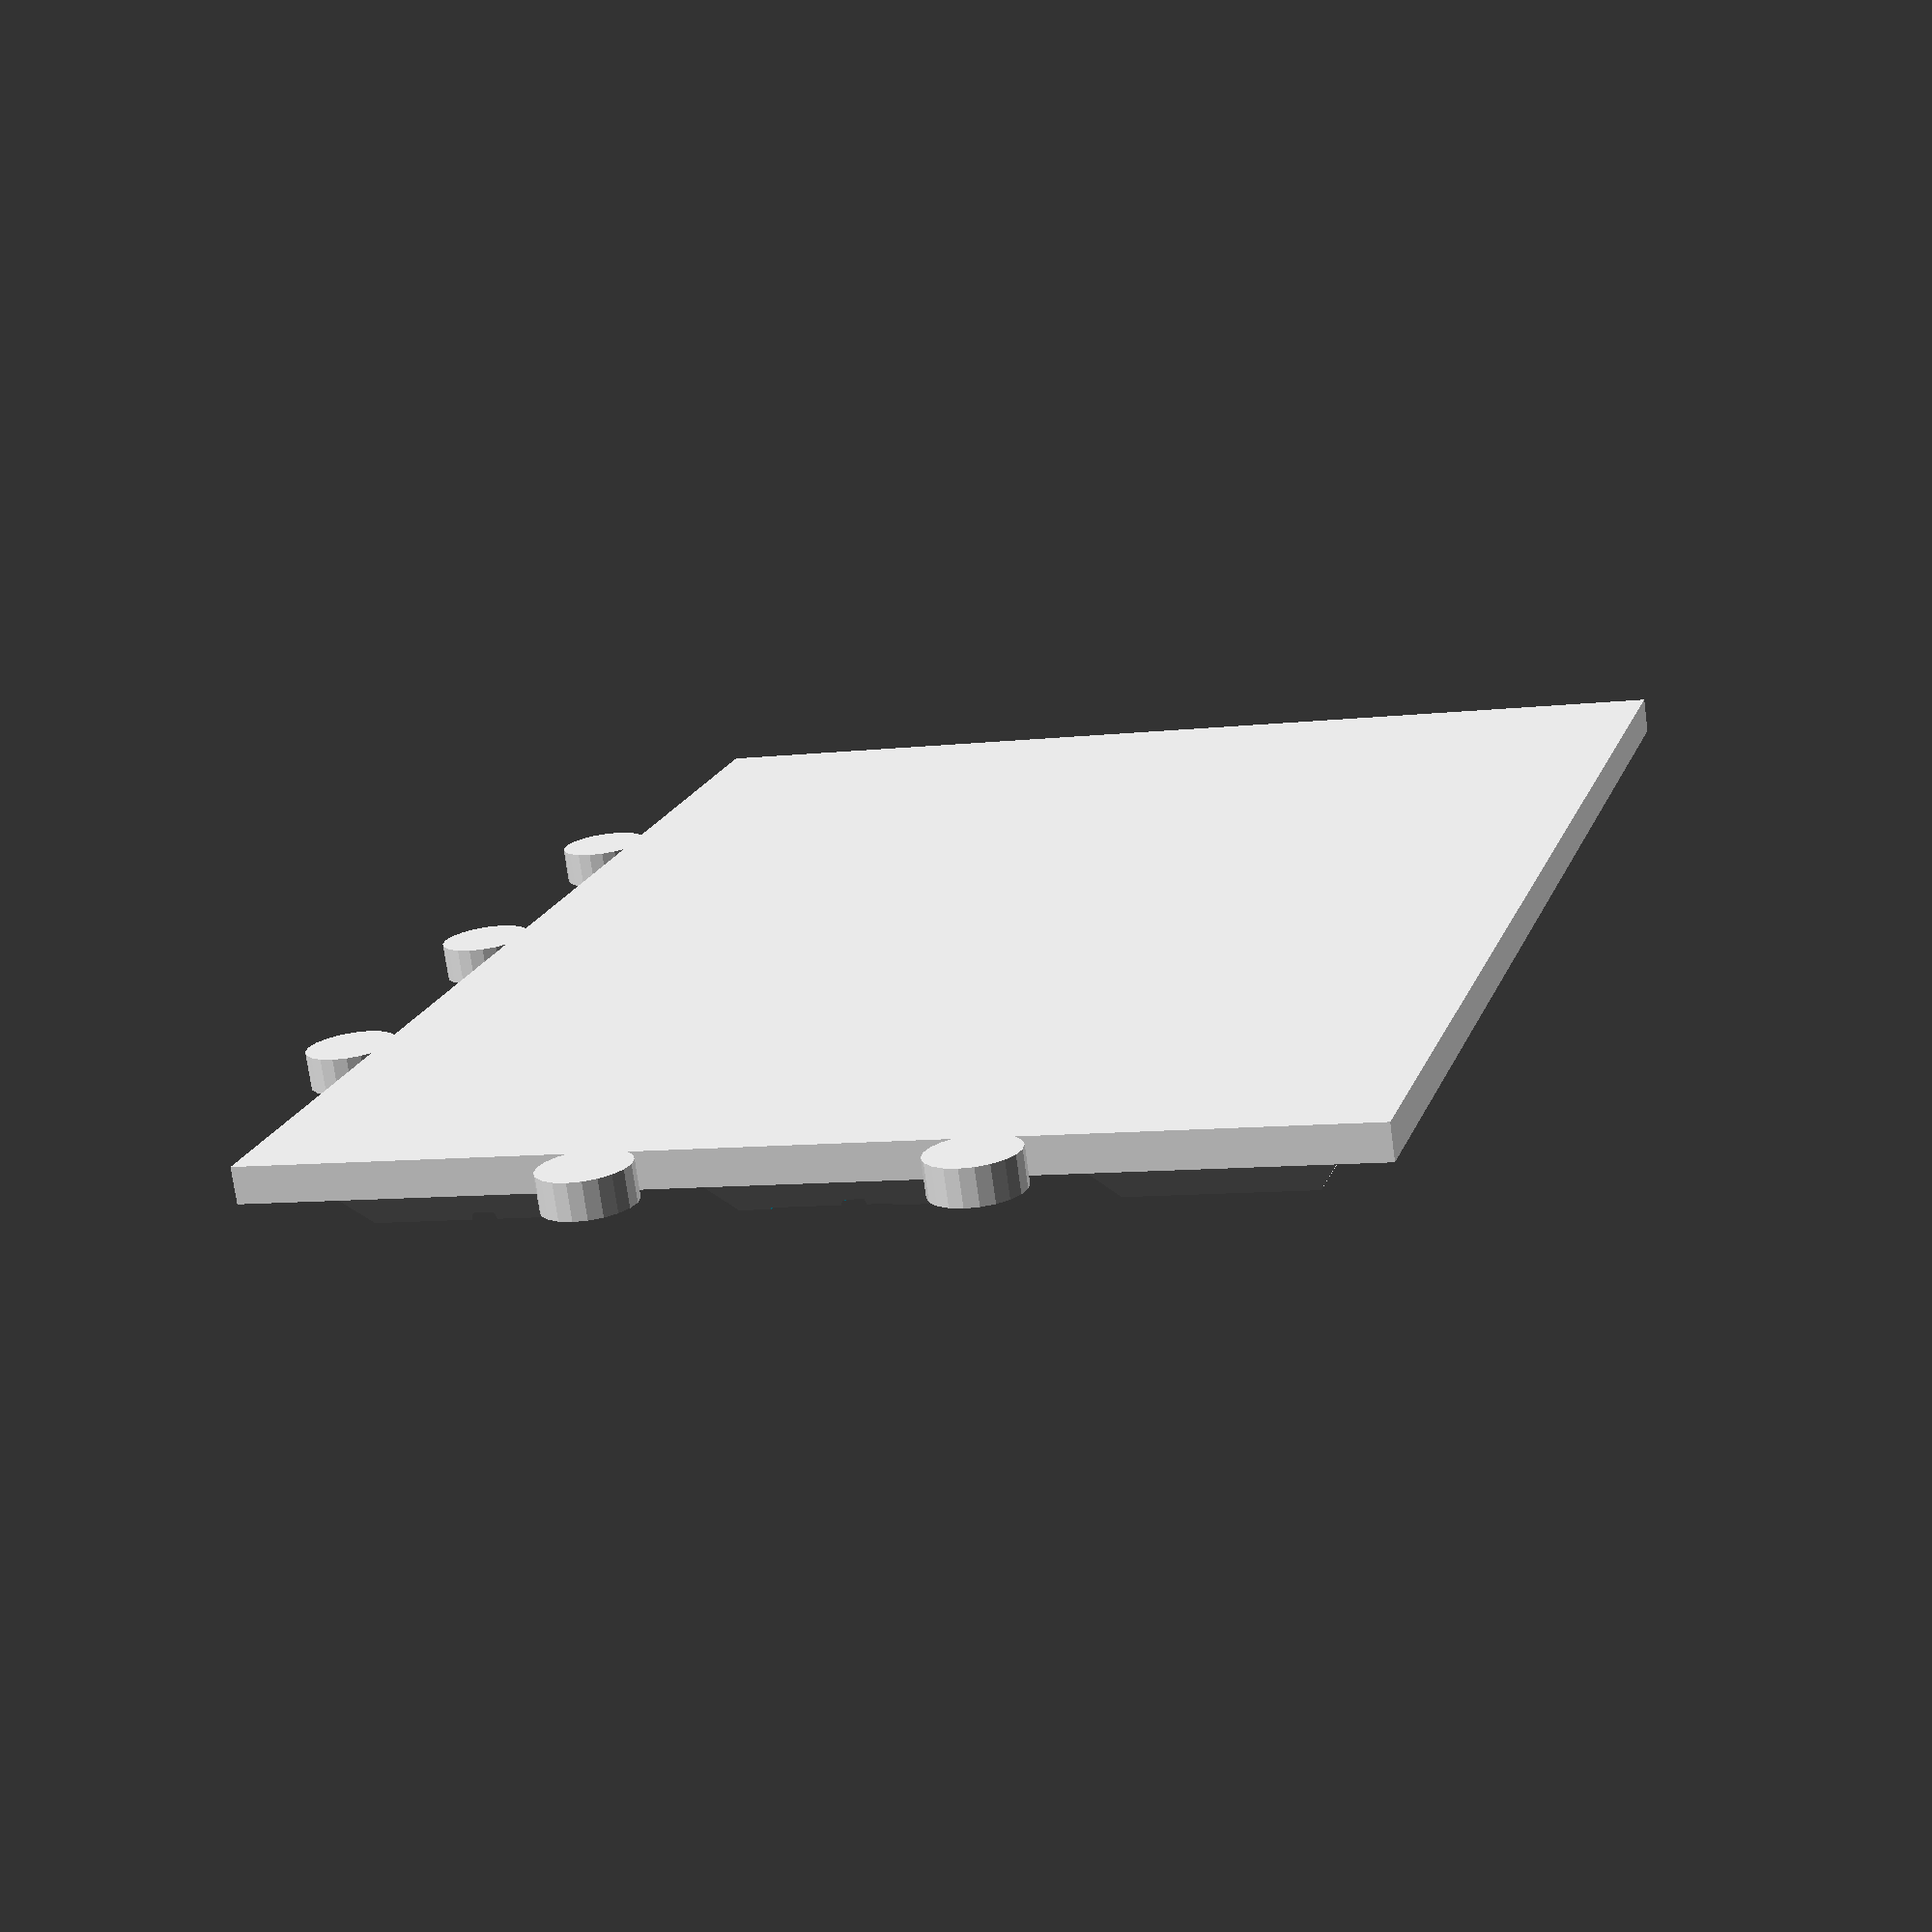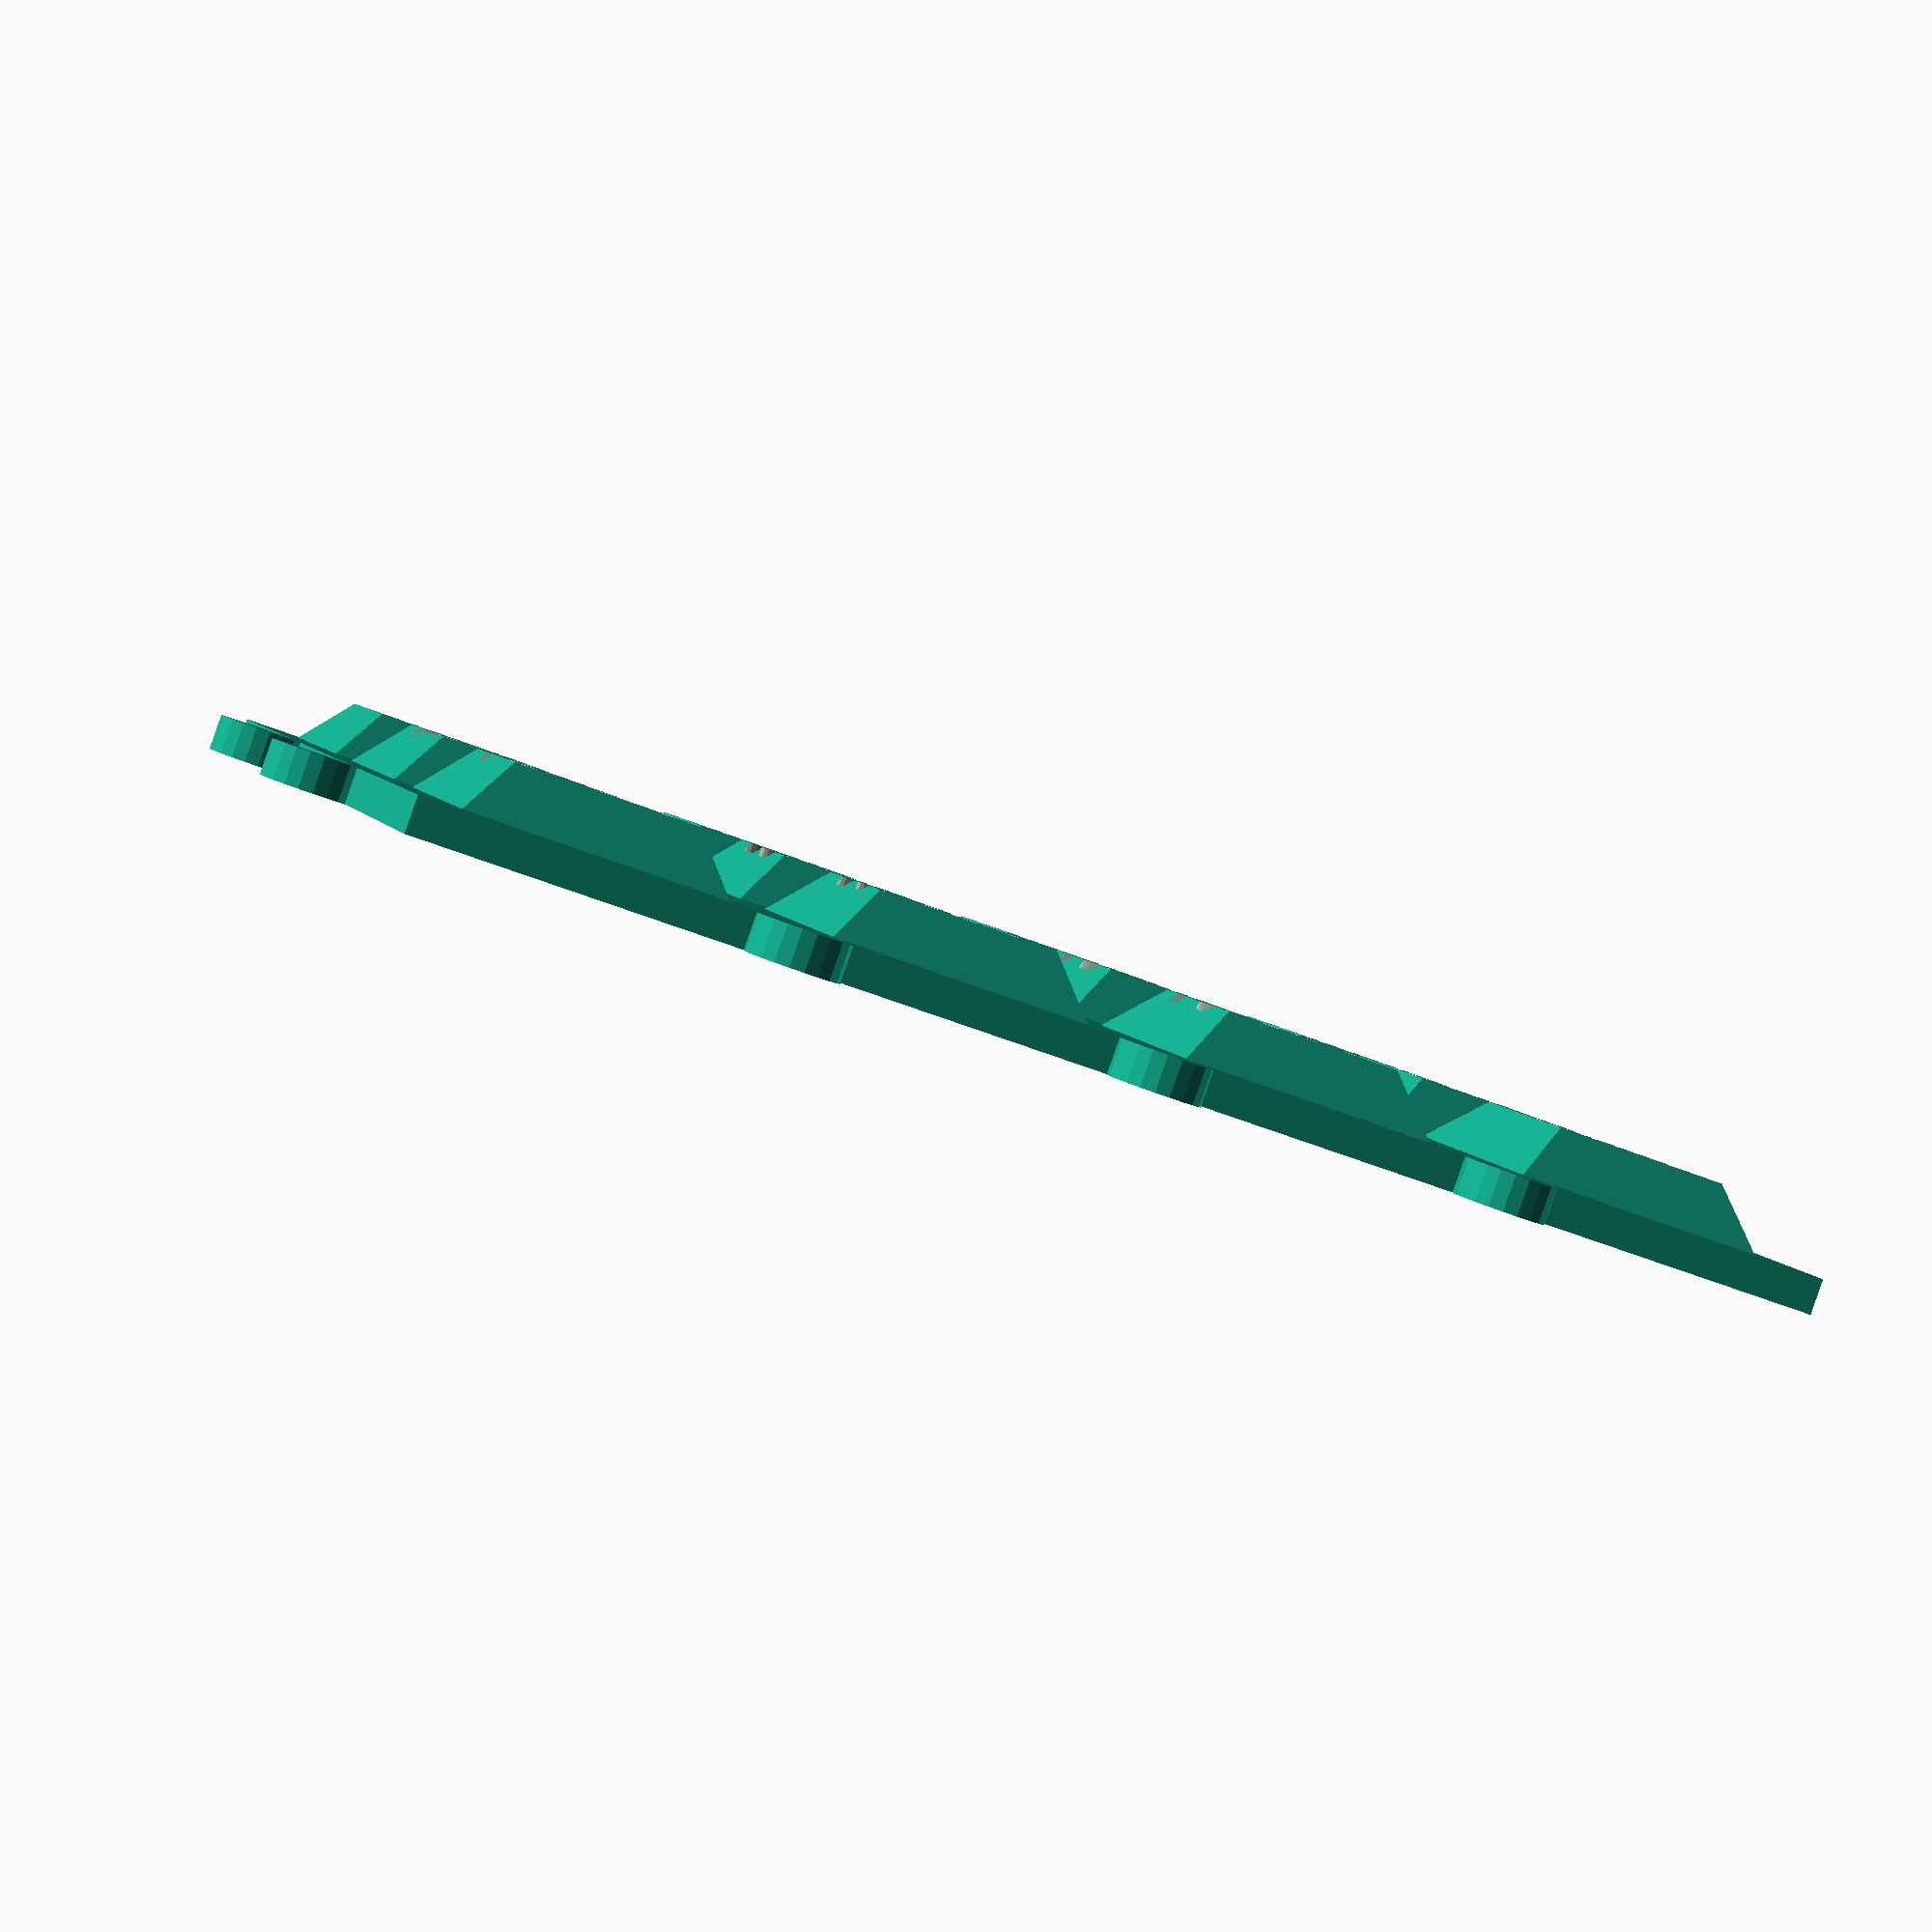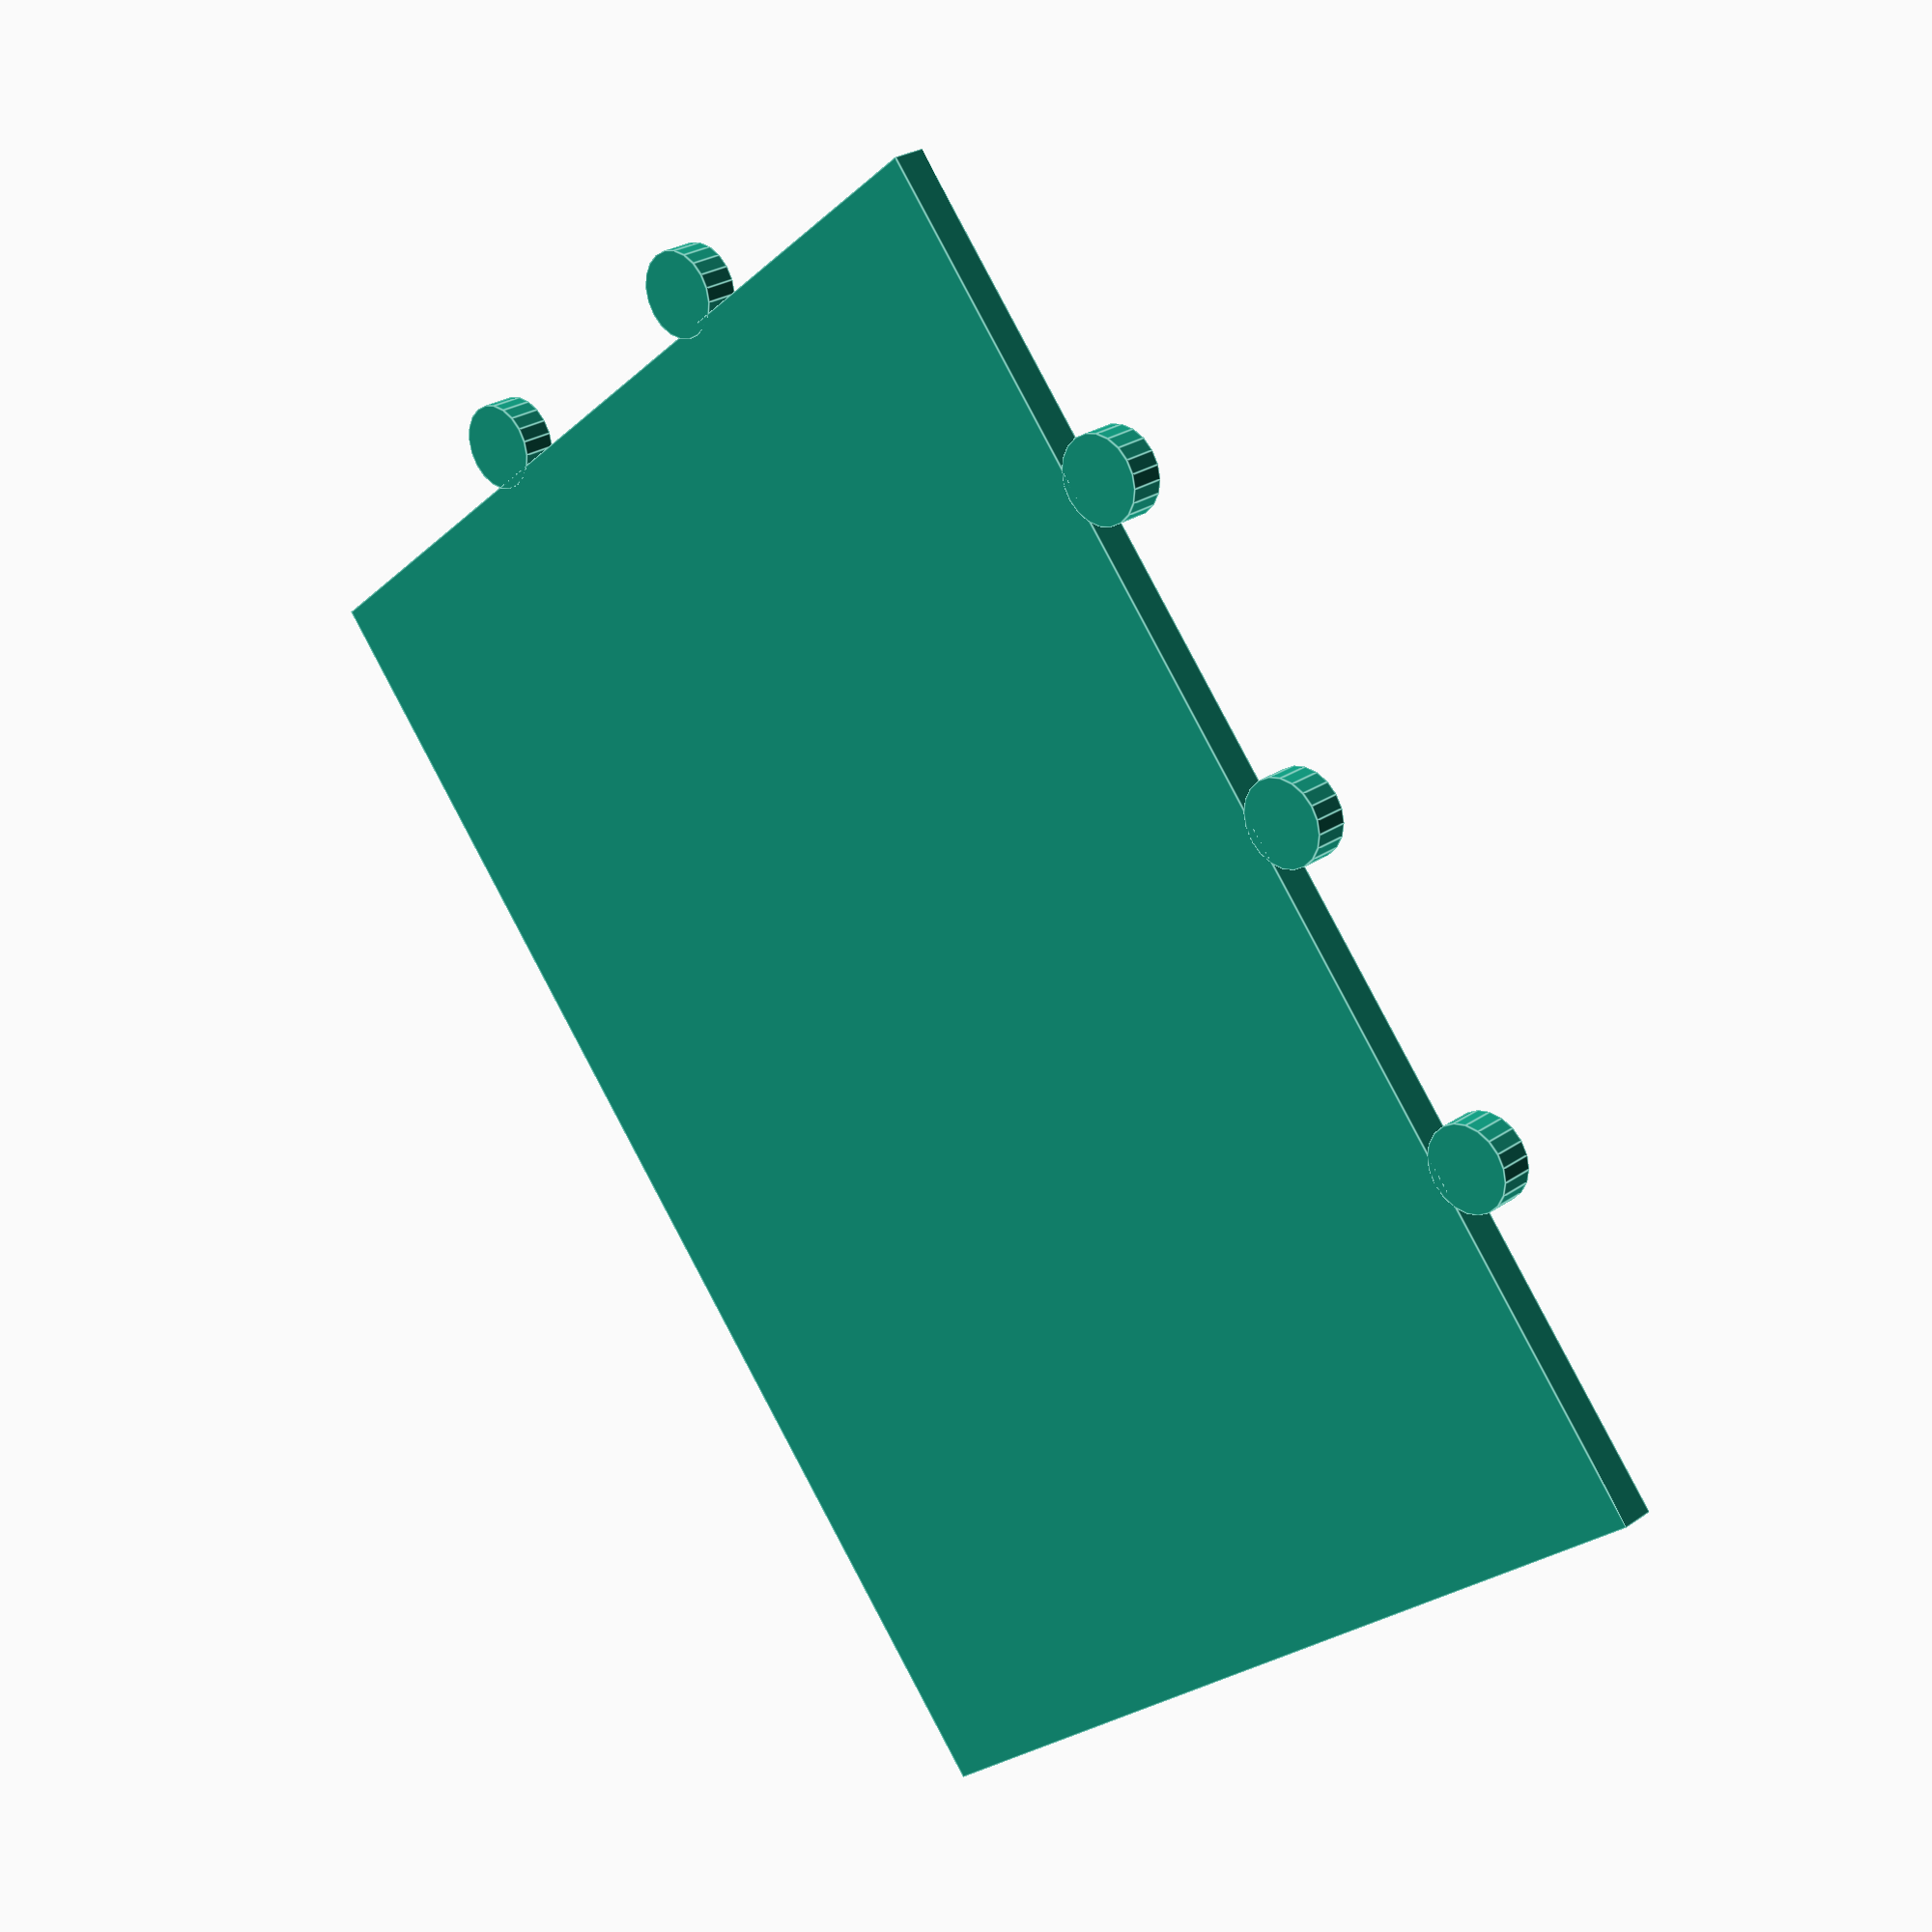
<openscad>
//    $$$$$$\   $$$$$$\   $$$$$$\  $$\   $$\ $$$$$$\ $$$$$$$\  $$$$$$$$\ 
//    $$  __$$\ $$  __$$\ $$  __$$\ $$ |  $$ |\_$$  _|$$  __$$\ $$  _____|
//    $$ /  $$ |$$ /  \__|$$ /  $$ |$$ |  $$ |  $$ |  $$ |  $$ |$$ |      
//    $$$$$$$$ |$$ |      $$ |  $$ |$$ |  $$ |  $$ |  $$$$$$$  |$$$$$\    
//    $$  __$$ |$$ |      $$ |  $$ |$$ |  $$ |  $$ |  $$  __$$< $$  __|   
//    $$ |  $$ |$$ |  $$\ $$ $$\$$ |$$ |  $$ |  $$ |  $$ |  $$ |$$ |      
//    $$ |  $$ |\$$$$$$  |\$$$$$$ / \$$$$$$  |$$$$$$\ $$ |  $$ |$$$$$$$$\ 
//    \__|  \__| \______/  \___$$$\  \______/ \______|\__|  \__|\________|
//                            \___|                                      
//      
//       Print and play - OpenScad project - by Bekkalizer and ChatGPT
// 
// This file is part of the Acquire stl project.
// Copyright (C) 2025 Bekkalizer
//
// Acquire stl project is free software: you can redistribute it and/or modify
// it under the terms of the GNU General Public License as published
// by the Free Software Foundation, either version 3 of the License,
// or (at your option) any later version.
//
// Acquire stl project is distributed in the hope that it will be useful,
// but WITHOUT ANY WARRANTY; without even the implied warranty of
// MERCHANTABILITY or FITNESS FOR A PARTICULAR PURPOSE. See the
// GNU General Public License for more details.
//
// You should have received a copy of the GNU General Public License
// along with this program. If not, see <https://www.gnu.org/licenses/>.

// ===== 9 Full board =====
//draw_board_split(1,1);

// ===== 4 Split =====
//draw_board_split(1,4);
//draw_board_split(2,4);
//draw_board_split(3,4);
//draw_board_split(4,4);

// ===== 9 Split =====
draw_board_split(1,9);
//draw_board_split(2,9);
//draw_board_split(3,9);
//draw_board_split(4,9);
//draw_board_split(5,9);
//draw_board_split(6,9);
//draw_board_split(7,9);
//draw_board_split(8,9);
//draw_board_split(9,9);

// ===== Parameters =====
board_thickness = 2;
font_name = "DIN Condensed:style=Bold";
font_size = 6.5;
etch_depth = 0.5;

$fn = 20;
connector_radius = 2.5;
connector_margin = 0.3;
connector_brim_margin = 0.1;

row_labels = ["I", "H", "G", "F", "E", "D", "C", "B", "A"];
col_labels = ["1", "2", "3", "4", "5", "6", "7", "8", "9", "10", "11", "12"];

//Globally alined sizes and margins, change with care:
building_width = 19.2;
pyramid_hole_in_building_width = building_width*0.8;
pyramid_hole_in_building_height = 10;

inside_margin_factor = 0.93;

pyramid_height = 3;
spacing_margin = 1.8;

module draw_board_split(part = 1, parts = 1) {
    assert(part > 0 && part <= parts, str("The part parameter has to be between 1 and ", parts, ". The given ", part, " was illegal."));
    rows = len(row_labels);
    cols = len(col_labels);
    board_tile_rows = best_factors(parts)[0];
    board_tile_cols = best_factors(parts)[1];
    
    tile_row = ceil( part / board_tile_cols );
    colMod = floor( part % board_tile_cols );
    tile_col = colMod > 0 ? colMod : board_tile_cols;
    
    echo( str("Drawing row ", tile_row, " and column ", tile_col, " of a ", parts, " sized grid.") );
    
    right_connector = tile_col < board_tile_cols;
    top_connector = tile_row < board_tile_rows;
    left_connector = tile_col > 1;
    bottom_connector = tile_row > 1;
    
    rows_per_tile = spaces_for_tile(rows, board_tile_rows, tile_row);
    cols_per_tile = spaces_for_tile(cols, board_tile_cols, tile_col);
    
    starting_row = spaces_before_tile(rows, board_tile_rows, tile_row);
    starting_col = spaces_before_tile(cols, board_tile_cols, tile_col);

    draw_board( rows_per_tile, cols_per_tile, starting_row, starting_col, right_connector, top_connector, left_connector, bottom_connector );
    
}

function spaces_for_tile(total_spaces_to_distribute = 1, total_tiles = 1, tile_to_generate = 1) =
    let (
        spaces_per_tile_non_adjusted = floor(total_spaces_to_distribute / total_tiles),
        tiles_with_adjustment = total_spaces_to_distribute % total_tiles
    )
    tile_to_generate <= tiles_with_adjustment
        ? spaces_per_tile_non_adjusted + 1
        : spaces_per_tile_non_adjusted;

function spaces_before_tile(total_spaces_to_distribute = 1, total_tiles = 1, tile_to_generate = 1) =
    let (
        spaces_per_tile_non_adjusted = floor(total_spaces_to_distribute / total_tiles),
        tiles_with_adjustment = total_spaces_to_distribute % total_tiles
    )
    tile_to_generate <= tiles_with_adjustment
        ? (tile_to_generate - 1 ) * (spaces_per_tile_non_adjusted + 1)
        : (spaces_per_tile_non_adjusted + 1) * tiles_with_adjustment + 
            ((tile_to_generate-1) - tiles_with_adjustment) * spaces_per_tile_non_adjusted;

function best_factors(n) = 
    let(pairs = [for (i = [1 : floor(sqrt(n))]) 
                    if (n % i == 0) [i, n / i]])
    pairs[len(pairs) - 1]; // the last pair is the most even
                    
module draw_board(rows = 9,cols = 12, start_row = 0, start_col = 0, right_male = false, top_male = false, left_female = false, bottom_female = false) {
    echo( rows ,cols , start_row , start_col , right_male , top_male , left_female , bottom_female );
    union() {
        // Base board
        spacing = building_width - pyramid_hole_in_building_width + spacing_margin;
        pyramid_base = pyramid_hole_in_building_width * inside_margin_factor; //Same dimensions as pyramid hole in buildings, minus an inside margin
        board_width = cols * (pyramid_base + spacing);
        board_depth = rows * (pyramid_base + spacing);
        
        difference() {
            cube([board_width, board_depth, board_thickness]);
            female_connectors(left_female, bottom_female, cols, rows, spacing + pyramid_base);
        }

        //male connector top:
        if( top_male ) {
            for(i = [1 : cols - 1]) {
                translate([i * (spacing + pyramid_base), board_depth + connector_radius * 2 / 3 + connector_margin/2 + connector_brim_margin, 0 ]) {
                    cylinder(h = board_thickness, r1 = connector_radius, r2 = connector_radius );
                }
            }
        }
        
        //male connector right:
        if( right_male ) {
            for(i = [1 : rows - 1]) {
                translate([board_width + connector_radius * 2 / 3 + connector_margin/2 + connector_brim_margin, i * (spacing + pyramid_base), 0 ]) {
                    cylinder(h = board_thickness, r = connector_radius );
                }
            }
        }

        // Grid of pyramids
        //Calculate pyramid top width at given height
        t = pyramid_height / pyramid_hole_in_building_height;
        pyramid_top = pyramid_hole_in_building_width * (1 - t) * inside_margin_factor;
        translate([spacing/2, spacing/2, 0]) {
            for (row = [0 : rows - 1]) {
                for (col = [0 : cols - 1]) {
                    label = str(row_labels[start_row + row], col_labels[start_col + col]);

                    translate([
                        col * (pyramid_base + spacing) + pyramid_base / 2,
                        row * (pyramid_base + spacing) + pyramid_base / 2,
                        board_thickness
                    ])
                        flat_top_pyramid(pyramid_base, pyramid_top, pyramid_height, label);
                }
            }
        }
    }
}

module female_connectors(left_female = true, bottom_female = true, cols = 12, rows = 9, connector_spacing = 1) {
    //female radius must have a some room to fit male
    female_connector_radius = connector_radius + connector_margin/2;
    //female connector bottom:
    if( bottom_female ) {
        for(i = [1 : cols - 1]) {
            translate([i * (connector_spacing), female_connector_radius * 2 / 3, 0 ]) {
                cylinder(h = board_thickness, r = female_connector_radius );
            }
        }
    }
    
    //female connector left:
    if( left_female ) {
        for(i = [1 : rows - 1]) {
            translate([female_connector_radius * 2 / 3, i * (connector_spacing), 0 ]) {
                cylinder(h = board_thickness, r = female_connector_radius );
            }
        }
    }
}


// ===== Flat-Top Pyramid (Frustum) with Etched Text =====
module flat_top_pyramid(base_size, top_size, height, label = "") {
    base = base_size / 2;
    top = top_size / 2;

    p = [
        // Bottom square (z=0)
        [-base, -base, 0], // 0
        [ base, -base, 0], // 1
        [ base,  base, 0], // 2
        [-base,  base, 0], // 3
        // Top square (z=height)
        [-top, -top, height], // 4
        [ top, -top, height], // 5
        [ top,  top, height], // 6
        [-top,  top, height]  // 7
    ];

    f = [
        [0, 1, 2], [0, 2, 3],         // bottom
        [0, 5, 1], [0, 4, 5],         // side 1
        [1, 5, 2], [2, 5, 6],         // side 2
        [2, 6, 3], [3, 6, 7],         // side 3
        [0, 3, 7], [7, 4, 0],         // side 4
        [4, 7, 6], [4, 6, 5]          // top
    ];
    
    //For debugging and ordering of the sides
    //showPoints(p);
    
    difference() {
        // Frustum shape
        polyhedron(points = p, faces = f);
        
        // Etched text on top
        translate([0, 0, height - etch_depth])
            linear_extrude(height = etch_depth + 0.1)
                text(label, size = font_size, font = font_name, halign = "center", valign = "center");
    }

}
                    

// show the index of all points at the corresponding location, just used in debugging
module showPoints(v) {
    for (i = [0: len(v)-1]) {
        translate(v[i]) color("red") 
        text(str(i), font = "Courier New", size=1.5);
    }
}
</openscad>
<views>
elev=254.2 azim=253.8 roll=352.3 proj=p view=wireframe
elev=89.3 azim=162.8 roll=340.7 proj=p view=solid
elev=153.6 azim=129.6 roll=317.2 proj=p view=edges
</views>
